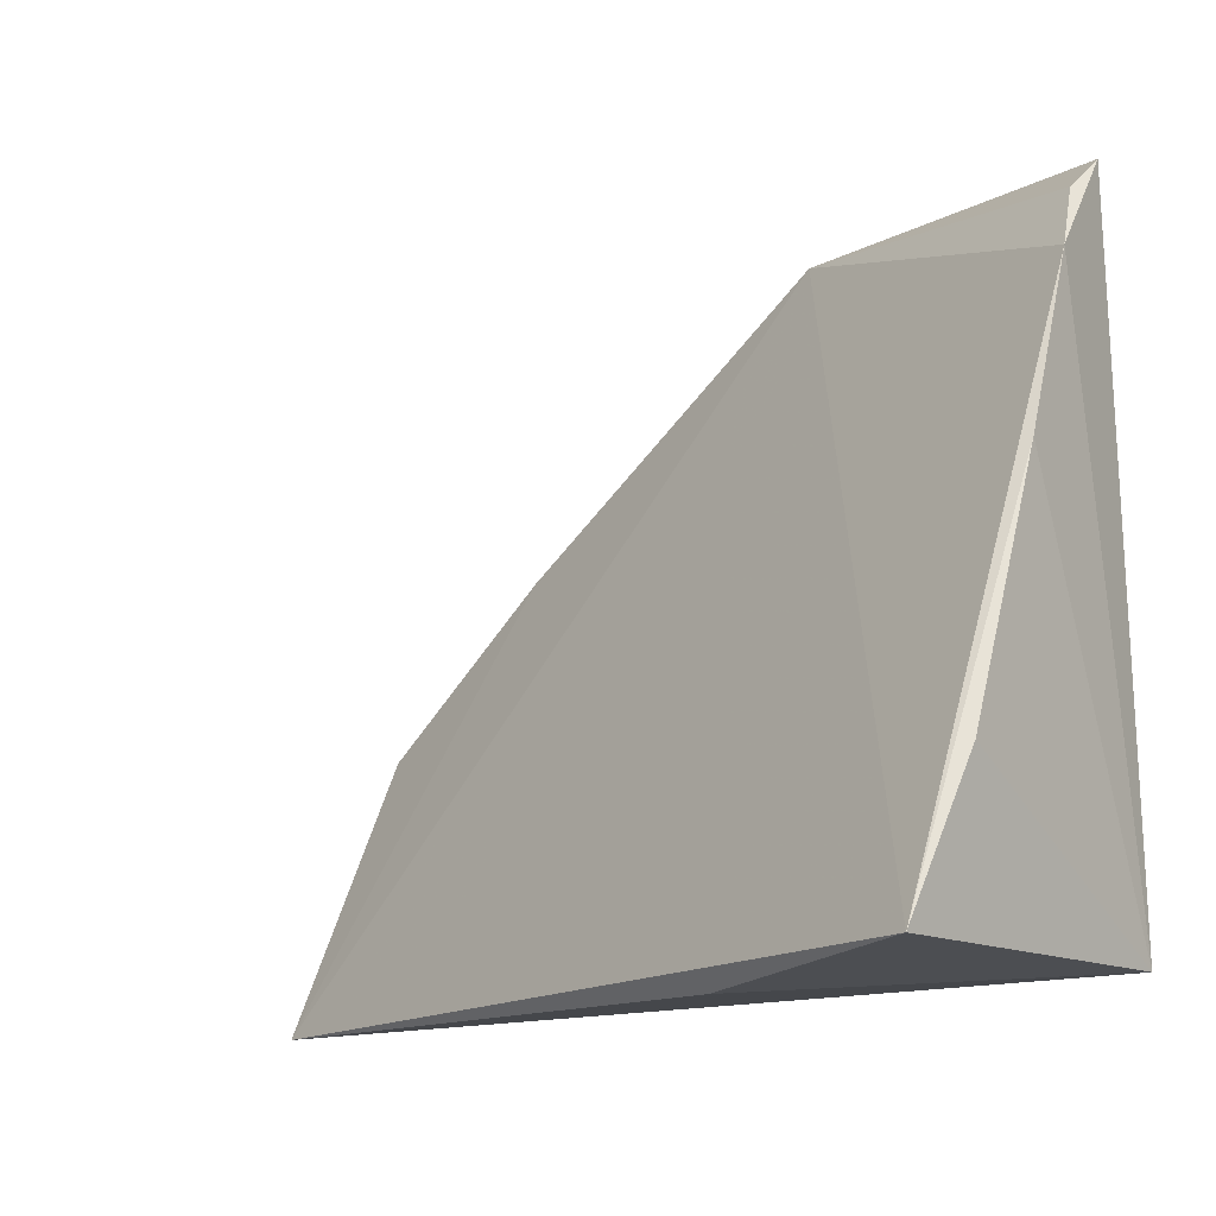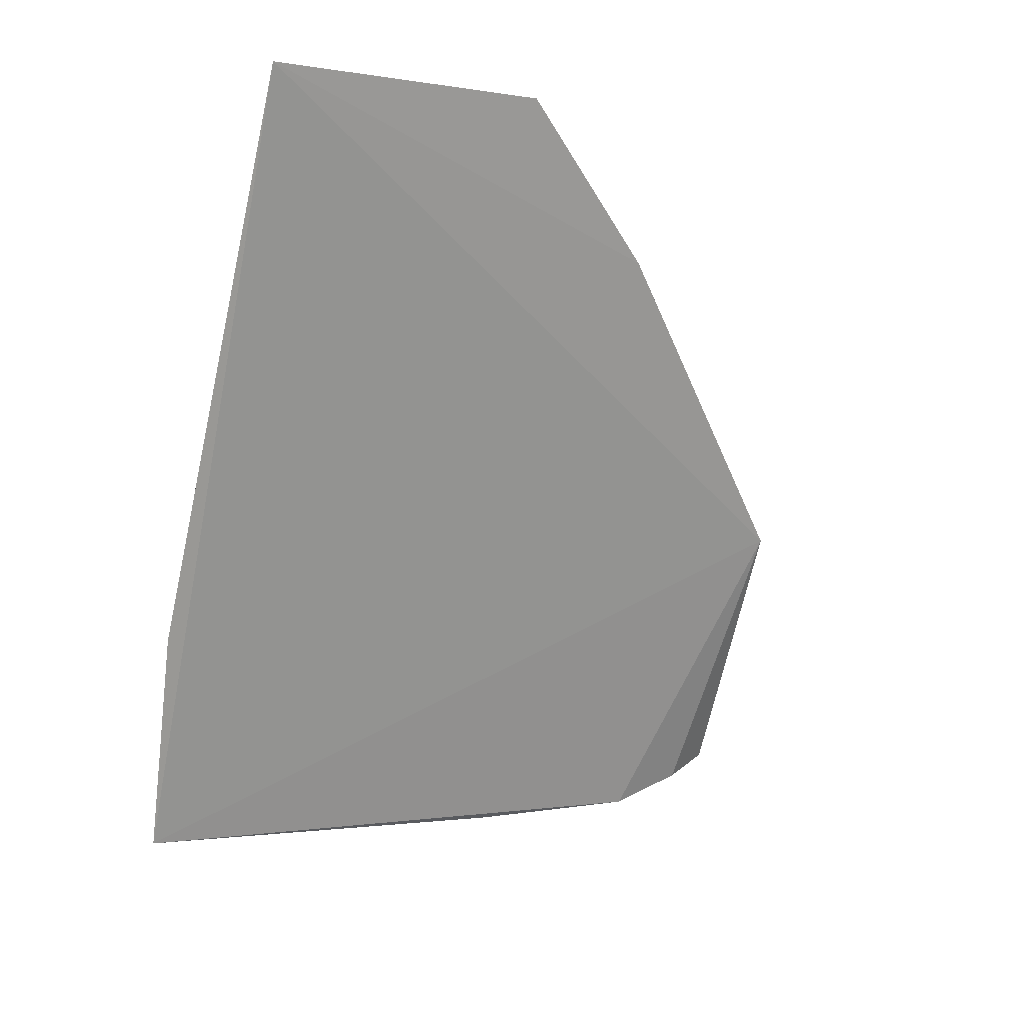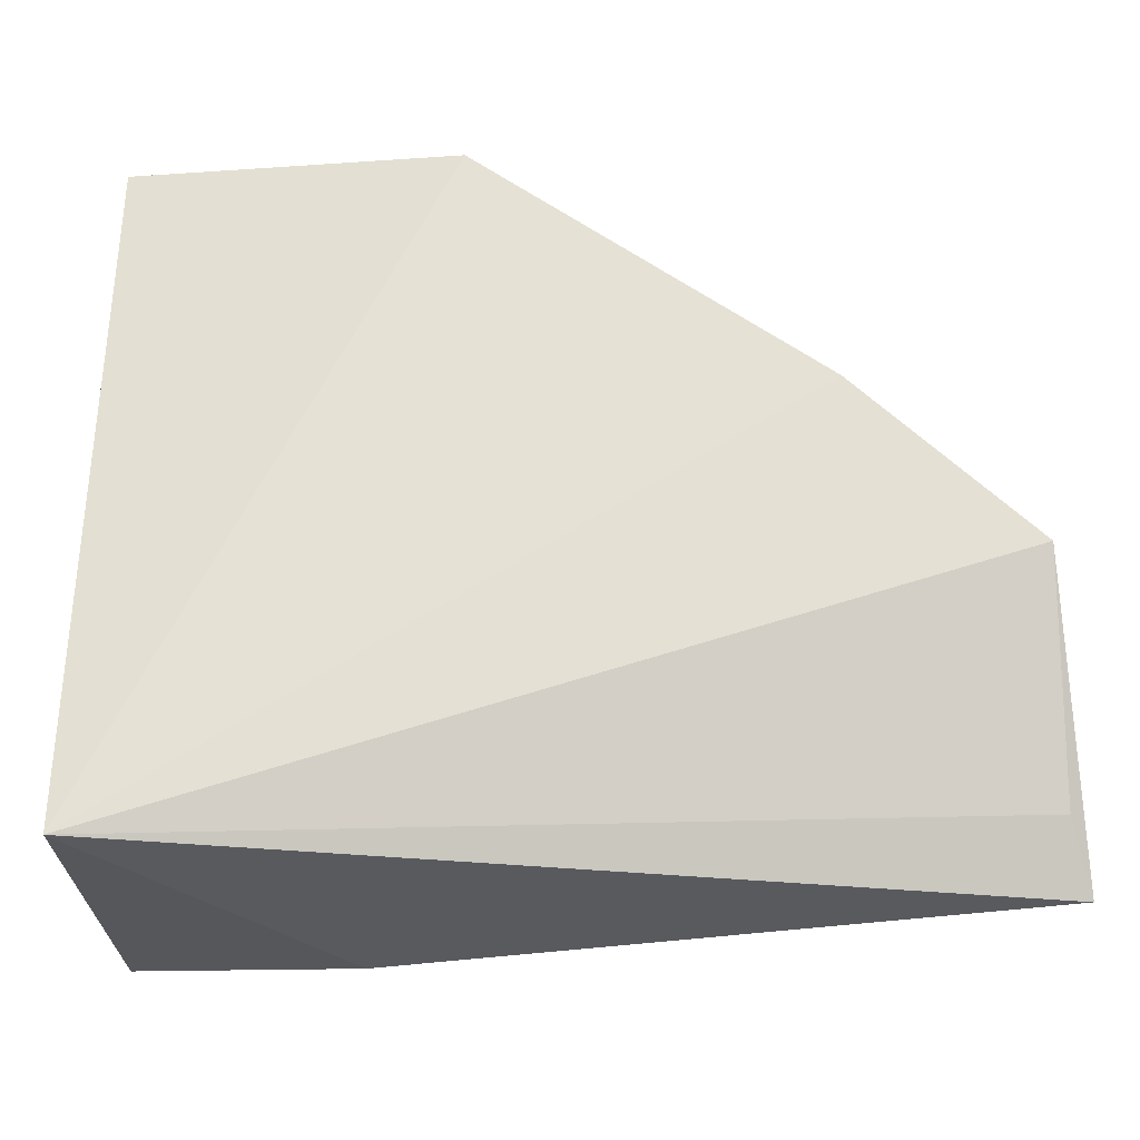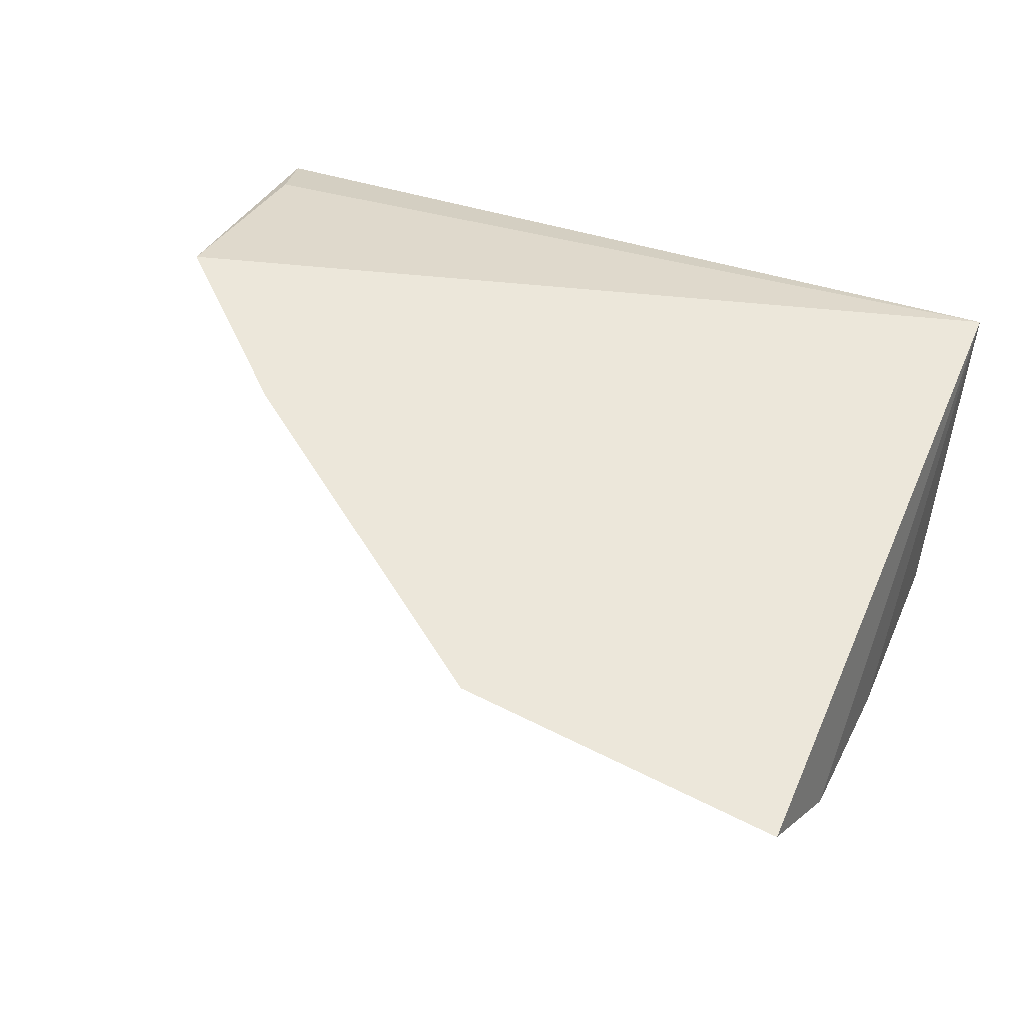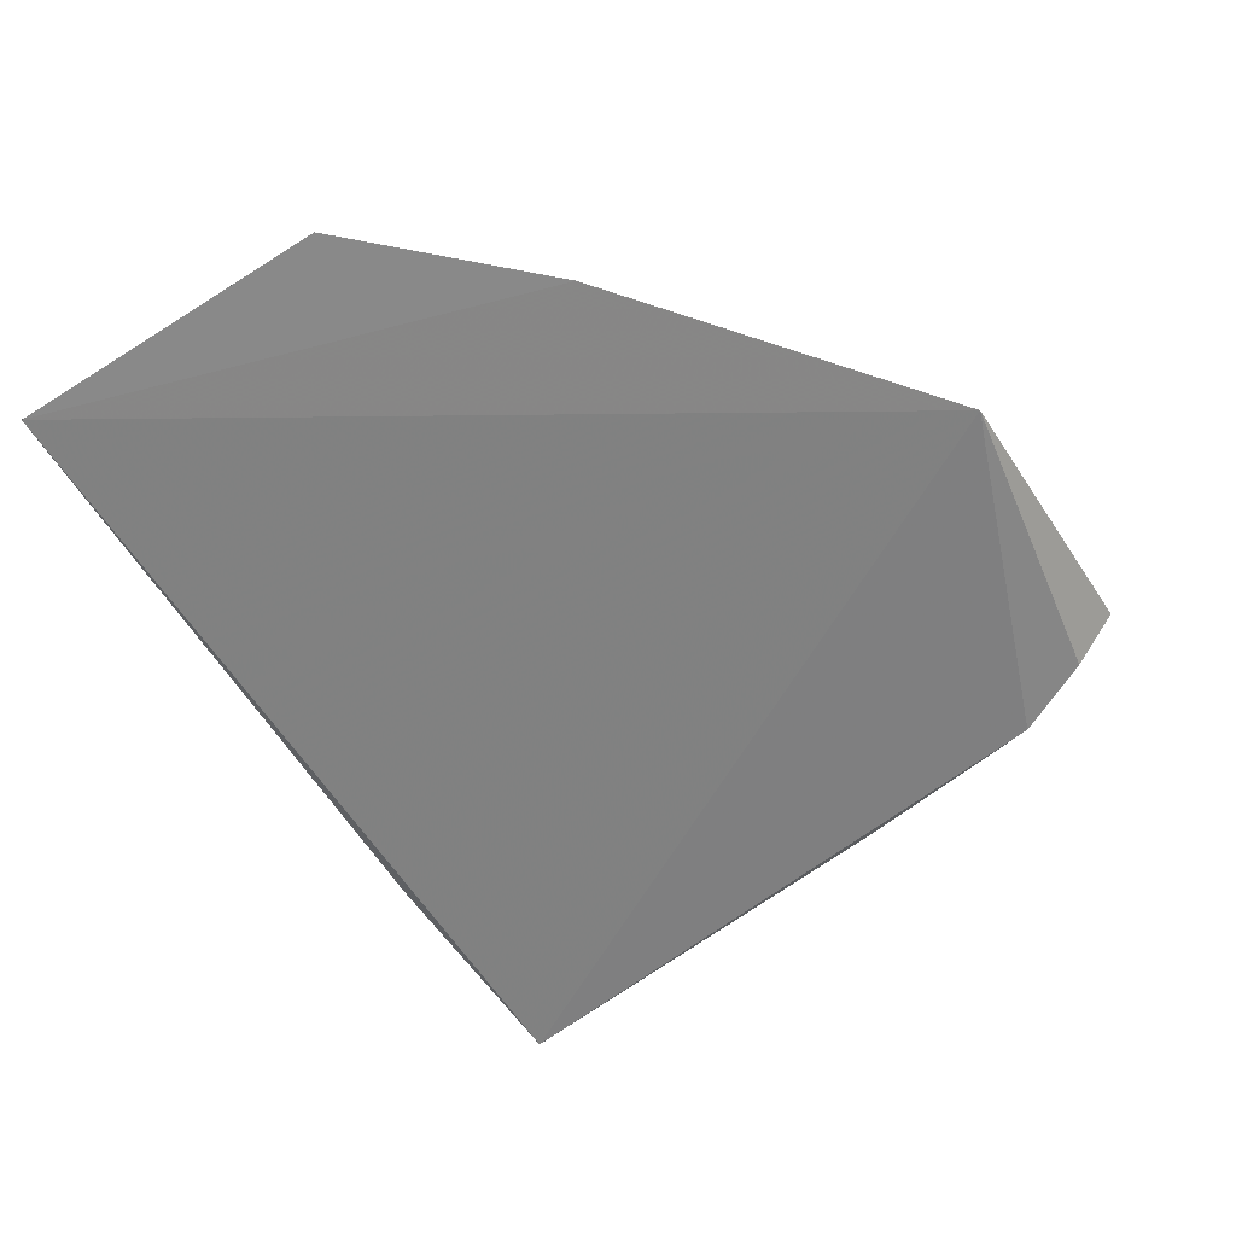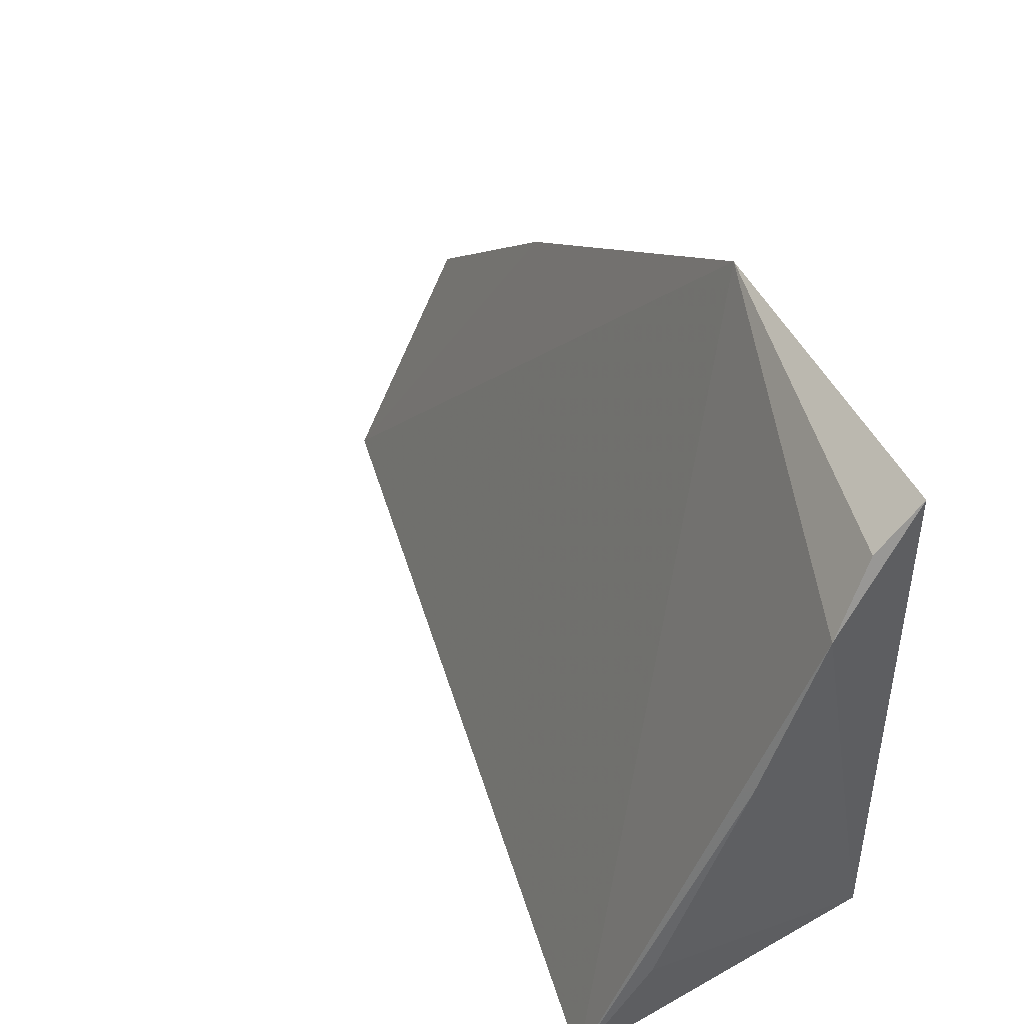
<metadata>
{"format":"obj","ext":"obj","renderer":"f3d","projection":"perspective","resolution":1024,"background":"white","views":[{"elev":-12.3,"azim":-140.6,"up":"+Y"},{"elev":-55.7,"azim":76.3,"up":"+Z"},{"elev":-28.5,"azim":2.2,"up":"+Y"},{"elev":52.8,"azim":-157.2,"up":"+Z"},{"elev":-35.4,"azim":118.2,"up":"+Z"},{"elev":51.2,"azim":-122.3,"up":"+Y"}]}
</metadata>
<code>
v 0.009364 -0.03374 0.04817
v 0.01955 -0.05695 0.04141
v -0.008188 -0.02054 0.04811
v -0.02537 -0.05509 0.0288
v -0.02551 -0.05543 0.04715
v 0.01833 -0.04227 0.04752
v -0.01325 -0.05655 0.03291
v -0.02513 -0.01983 0.04611
v 0.0186 -0.05358 0.04328
v -0.02615 -0.0255 0.04099
v -0.02516 -0.02193 0.04348
v -0.02629 -0.04761 0.03249
v -0.02643 -0.03468 0.03739
f 1 2 3
f 3 2 4
f 5 1 3
f 6 2 1
f 6 1 5
f 7 5 4
f 7 4 2
f 7 2 5
f 8 5 3
f 9 6 5
f 9 5 2
f 9 2 6
f 10 3 4
f 10 5 8
f 11 10 8
f 11 8 3
f 11 3 10
f 12 4 5
f 13 10 4
f 13 4 12
f 13 12 5
f 13 5 10

</code>
